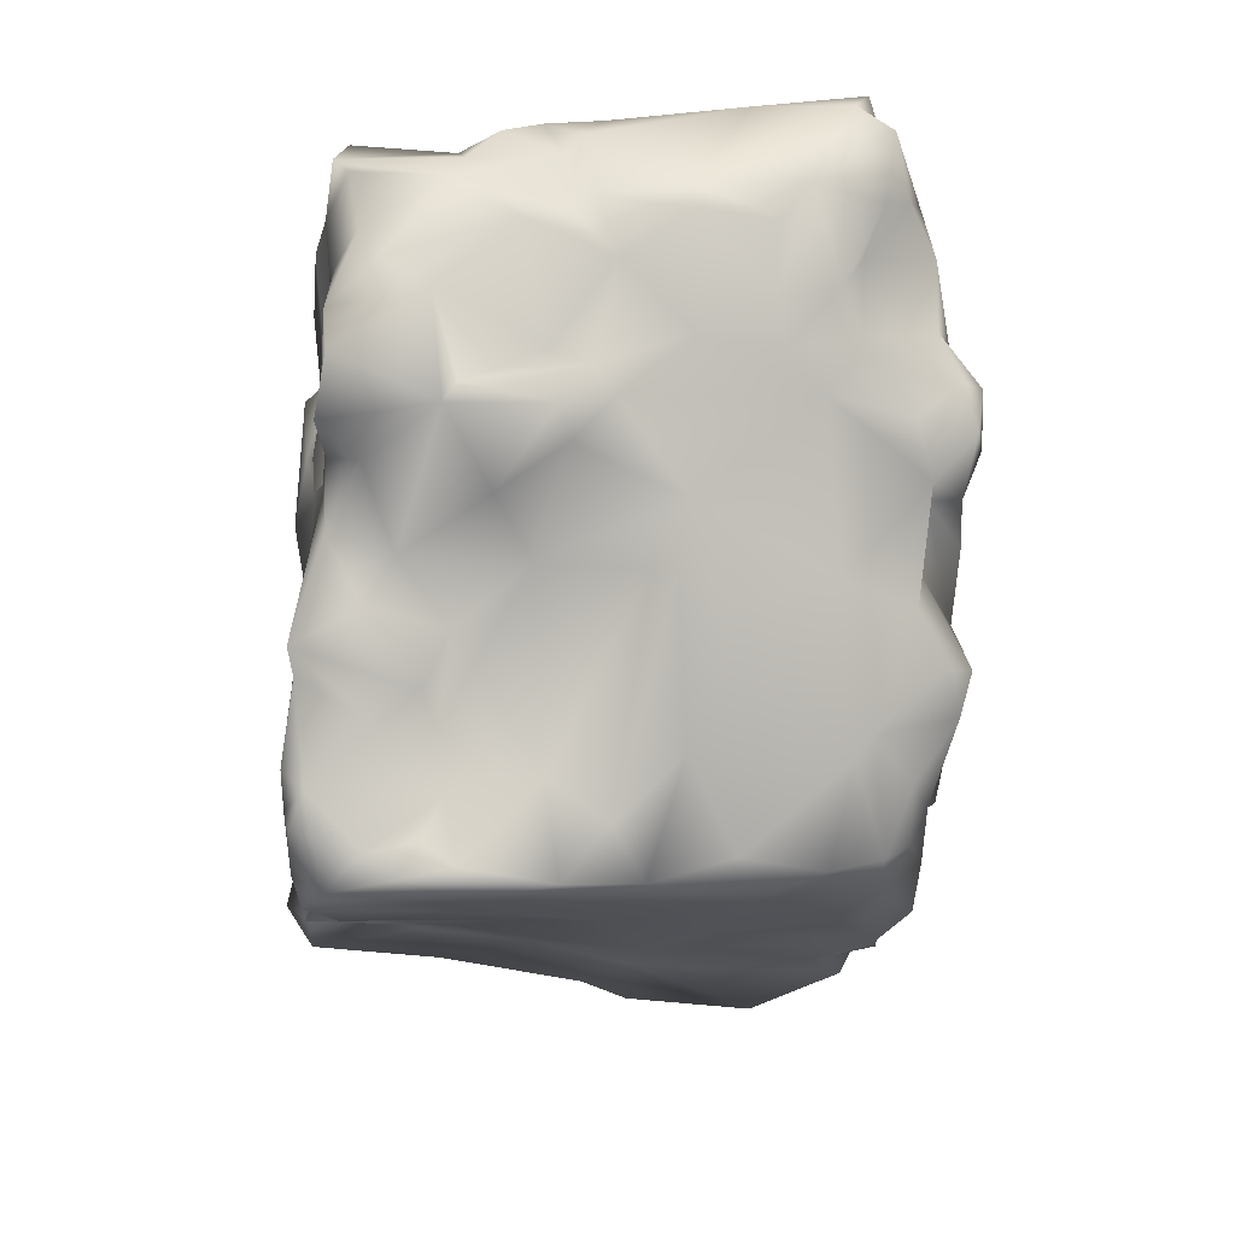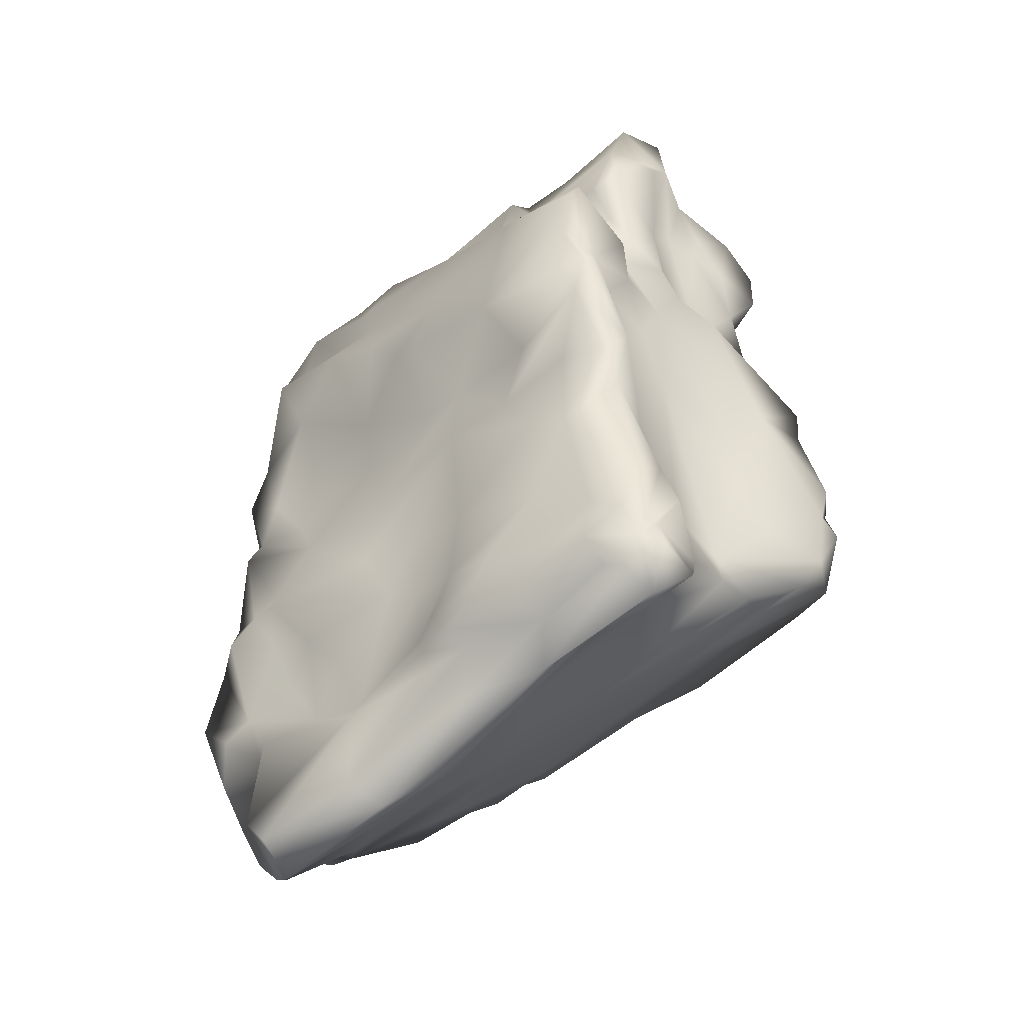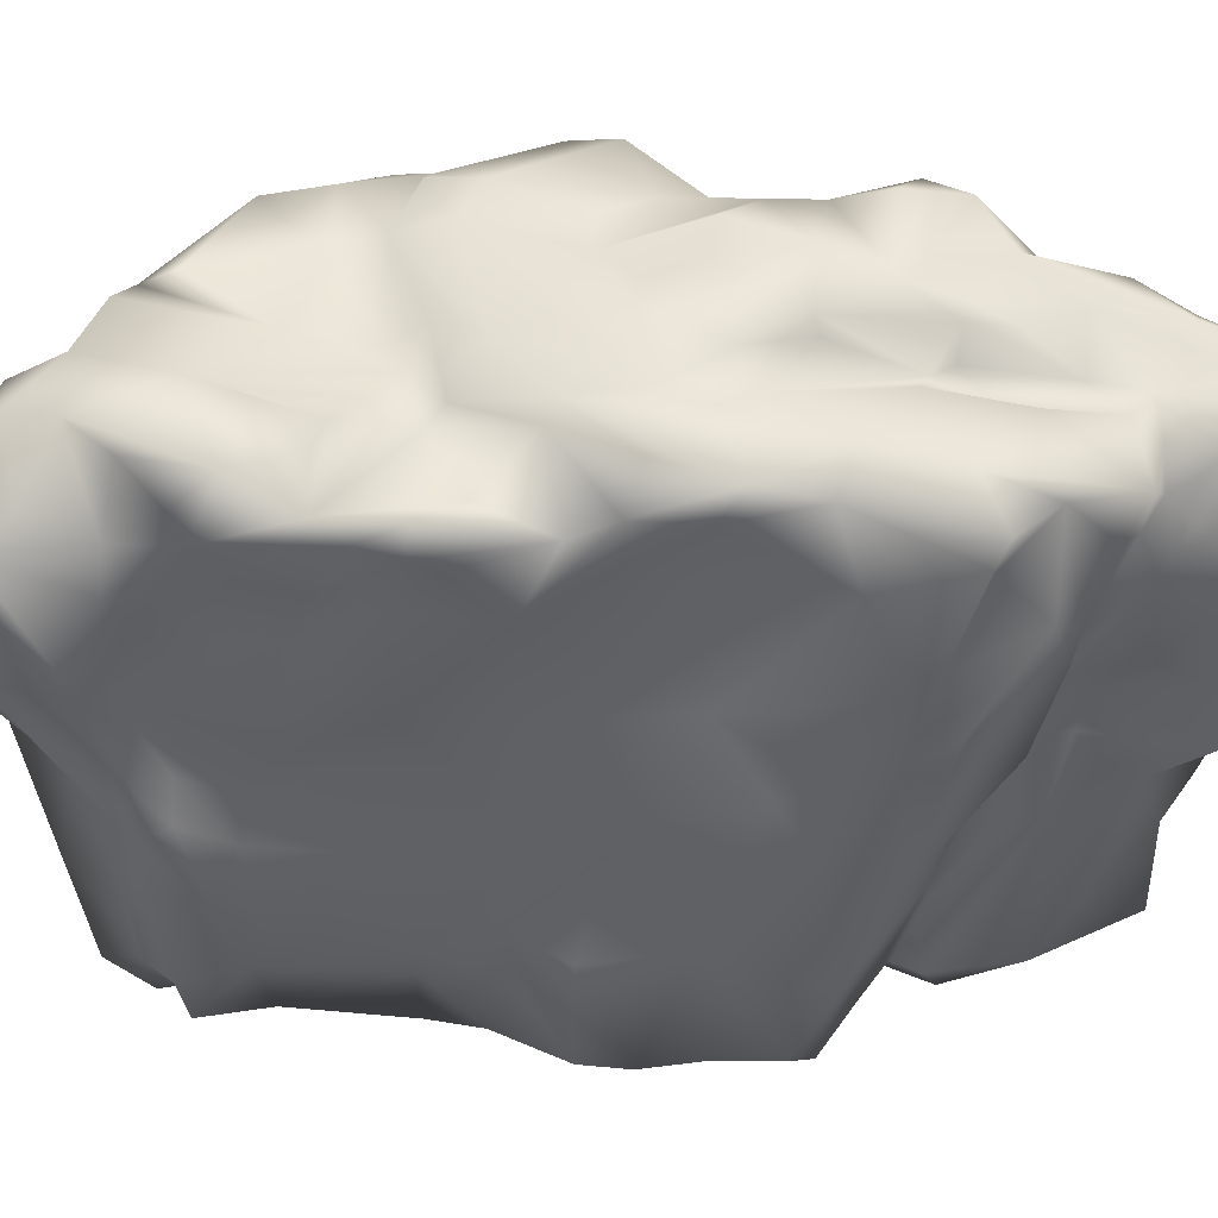
<metadata>
{"format":"obj","ext":"obj","renderer":"f3d","projection":"perspective","resolution":1024,"background":"white","views":[{"elev":15.6,"azim":173.7,"up":"+Z"},{"elev":-42.4,"azim":47.8,"up":"+Z"},{"elev":-50.0,"azim":-95.0,"up":"+Y"}]}
</metadata>
<code>
g Rock_7 Mesh Mesh
v -17.66 4 17.54
v -17.82 3.904 17.69
v -17.63 3.83 17.81
v -18.86 3.554 18.01
v -18.86 3.408 18.03
v -18.9 3.591 18.17
v -18.18 3.415 17.12
v -17.86 3.491 17.2
v -17.98 3.256 17
v -17.4 3.384 17.16
v -17.63 3.074 16.97
v -17.77 3.211 17.02
v -16.99 3.015 18.49
v -16.9 2.762 18.34
v -16.97 2.886 18.3
v -17.49 2.832 18.96
v -17.04 2.859 18.85
v -17.22 2.948 18.97
v -18.65 2.73 17.78
v -18.65 2.615 17.98
v -18.71 2.936 17.93
v -18.35 2.682 17.89
v -18.5 2.663 17.73
v -18.44 2.598 17.62
v -17.71 2.956 19.05
v -17.54 3.033 19.14
v -18.24 3.859 18.35
v -18.52 3.82 18.39
v -18.06 3.789 18.64
v -17.05 3.326 19
v -17.02 3.427 18.97
v -17.06 3.412 19.28
v -16.9 3.583 18.1
v -17 3.48 18.6
v -16.96 3.379 18.32
v -18.45 3.545 19.52
v -18.67 3.574 19.46
v -18.73 3.399 19.65
v -18.75 3.171 18.79
v -18.8 2.984 18.4
v -18.79 3.068 18.76
v -17.42 3.745 17.39
v -17.92 3.921 17.5
v -16.97 3.459 17.98
v -17.95 3.799 18.43
v -18.03 3.834 18.44
v -17.04 3.403 18.66
v -18.78 2.863 18.61
v -18.77 2.803 18.87
v -18.64 2.713 18.31
v -18.44 2.737 18.38
v -18.49 2.69 18.65
v -18.8 3.303 17.1
v -18.77 3.459 17.41
v -18.81 3.617 17.25
v -18.73 3.888 17.76
v -18.81 3.76 17.64
v -18.88 3.835 17.95
v -17.35 2.754 17.1
v -17.39 2.708 17.24
v -17.57 2.714 17.05
v -16.94 2.946 18.09
v -16.9 2.704 18.29
v -16.93 2.689 18.14
v -16.92 2.797 17.92
v -17.37 2.666 18.4
v -17.27 2.673 18.76
v -17.67 2.675 18.66
v -18.71 3.091 17.61
v -18.76 2.958 17.14
v -18.74 2.864 17.46
v -17.29 2.865 17.01
v -17.56 2.78 17.01
v -17.81 3.243 19.64
v -18.11 3.515 19.52
v -18.33 3.161 19.71
v -17.72 3.12 19.66
v -17.94 3.084 19.31
v -17.84 3.027 19.27
v -17.95 3.086 19.6
v -17.88 3.166 19.67
v -18.75 3.08 19.04
v -18.69 2.872 19.28
v -17.85 3.739 18.93
v -18.48 3.659 18.91
v -18.1 3.66 19.1
v -17.35 3.769 18.93
v -17.21 3.637 18.45
v -17.5 3.721 18.65
v -17.59 2.716 17.29
v -17.65 2.695 17.15
v -18.09 2.714 18.35
v -18.25 2.636 18.8
v -17.02 3.636 19.19
v -17.33 3.635 19.24
v -17.19 3.537 19.32
v -17.4 3.718 18.98
v -17.78 3.711 19.02
v -17.66 3.669 19.06
v -18.12 2.67 17.22
v -17.89 2.71 17.41
v -18.27 2.655 17.39
v -18.51 2.673 16.99
v -18.74 2.68 17.03
v -18.76 2.787 16.9
v -17.07 2.937 19.01
v -17.05 3.012 18.88
v -16.95 2.959 18.61
v -17.13 2.988 18.81
v -18.36 3.681 19.06
v -18.6 3.636 19.07
v -18.85 3.525 19.07
v -18.61 3.497 19.28
v -18.76 3.648 18.83
v -18.91 3.605 18.93
v -18.92 3.796 18.09
v -18.89 3.636 17.77
v -17.2 2.732 17.4
v -17.23 2.748 17.75
v -17.57 2.732 17.54
v -17.11 2.798 17.73
v -17.05 2.84 17.33
v -18.29 3.771 17.36
v -18.04 3.918 17.9
v -18.74 2.751 19.06
v -18.44 2.692 19.08
v -18.31 2.837 19.18
v -18.27 2.708 18.86
v -18.61 2.658 18.92
v -16.89 3.771 18.22
v -17.27 3.779 18.08
v -17.11 3.729 18.32
v -17.12 3.693 18.75
v -18.69 3.062 19.33
v -18.56 3.046 19.35
v -18.68 3.066 19.52
v -18.63 3.264 19.72
v -17.01 3.392 17.39
v -17 3.2 17.45
v -16.9 3.291 17.17
v -16.87 3.781 17.52
v -16.91 3.568 17.56
v -18.12 2.894 19.11
v -18.26 2.764 19.16
v -17.34 2.903 16.85
v -17.97 3.068 16.87
v -18.54 2.715 16.81
v -18.77 3.276 17.01
v -18.43 2.765 16.55
v -18.71 2.958 16.75
v -18.29 3.047 16.83
v -17.6 3.124 19.47
v -17.51 3.058 19.25
v -17.05 3.029 19.3
v -16.99 2.978 19.06
v -17.02 3.206 18.91
v -17 3.209 19.29
v -18.74 3.18 17.35
v -18.67 3.258 17.57
v -18.85 3.159 17.94
v -18.85 3.514 17.7
v -18.78 3.184 17.8
v -17.11 3.171 19.61
v -17.44 3.159 19.58
v -17.06 3.313 19.58
v -17.41 3.436 19.54
v -17.45 3.225 19.57
v -17.24 2.728 18.12
v -17.59 2.741 18.16
v -18.72 2.847 16.76
v -18.6 2.838 16.65
v -18.73 3.291 19.58
v -18.75 3.176 19.31
v -18.69 3.186 19.74
v -18.83 3.368 19.16
v -18.73 3.864 17.56
v -18.81 3.68 17.43
v -18.47 3.961 17.53
v -18.79 2.602 17.25
v -18.55 2.628 17.18
v -18.68 2.591 17.44
v -18.67 2.955 17.67
v -18.81 3.596 18.57
v -18.77 3.731 18.38
v -16.9 3.693 17.37
v -16.96 3.899 17.49
v -16.95 3.941 17.68
v -17.09 3.89 17.62
v -18.94 3.483 18.31
v -18.86 3.314 18.13
v -18.91 3.343 18.28
v -18.8 3.717 18.65
v -18.92 3.602 18.57
v -18.94 3.692 18.79
v -16.87 2.878 17.39
v -16.9 2.839 17.76
v -16.92 3.045 17.52
v -17 3.057 17.7
v -16.97 3.139 18.02
v -18.65 2.724 18.96
v -18.73 2.709 18.56
v -18.77 2.96 17.95
v -18.82 2.978 18.18
v -18.1 3.59 19.45
v -18.34 3.607 19.19
v -17.59 3.61 19.44
v -18.55 2.72 18.93
v -16.92 2.97 16.94
v -16.98 2.916 17.06
v -17.37 3.716 18.24
v -17.61 3.689 18.43
v -18.49 2.735 18.12
v -18.05 2.718 18.12
v -18.66 2.68 18.11
v -18.78 2.758 18.15
v -17.18 3.993 17.57
v -17.99 2.805 16.63
v -18.42 2.641 16.64
v -18.74 3.211 19.16
v -18.82 3.184 18.54
v -16.95 2.738 18.74
v -16.98 2.681 18.48
v -17.72 3.046 19.36
v -17.75 3.265 19.58
v -17.57 3.215 19.65
v -18.06 2.71 16.7
v -18.03 2.68 16.94
v -17.83 2.883 16.73
v -18.84 3.267 19
v -18.49 2.619 16.72
v -18.01 2.734 19.1
v -17.83 2.801 18.97
v -18.6 3.874 17.92
v -17.88 3.613 19.32
v -17.73 3.554 19.46
v -16.99 3.512 17.27
v -17.49 3.651 17.31
v -17.01 3.578 17.28
v -17.68 3.459 17.21
v -18.25 2.703 17.06
v -18.4 2.697 17.28
v -18.41 2.606 17
v -18.1 2.67 18.93
v -18.03 2.664 18.8
v -17.64 2.679 18.87
v -18.55 3.915 17.86
v -18.19 3.948 17.58
v -18.88 3.343 18.73
v -18.9 3.477 19
v -18.98 3.573 18.9
v -18.98 3.574 18.71
v -16.94 3.445 17.71
v -16.97 3.145 18.39
v -17.65 2.849 16.9
v -17.71 3.785 18.81
v -18.92 3.419 18.52
v -18.88 3.199 18.52
v -18.83 3.27 18.87
v -17.27 3.056 17.03
v -16.91 3.151 17.11
v -16.83 2.947 17.08
v -17.88 2.724 17.78
v -17.95 2.721 17.92
v -17.61 2.729 17.96
v -17.73 2.717 18.14
v -17.87 2.664 18.54
v -17.04 3.317 19.4
v -17.13 3.431 19.39
v -17.11 3.384 19.55
v -18.93 3.569 18.41
v -18.02 3.015 19.23
v -17.92 2.967 19.08
v -17.81 3.031 19.16
v -17.15 3.176 17.13
v -16.93 3.016 18.17
v -18.77 3.462 19.45
v -18.78 2.687 18.38
v -18.58 2.826 19.22
v -18.54 3.608 19.22
v -16.87 3.889 17.69
v -16.92 3.907 17.83
v -17.32 3.782 17.96
v -17.15 3.774 17.97
v -18.03 2.687 17.63
v -18.49 2.979 19.3
v -18.36 2.981 19.37
v -18.8 3.505 17.55
v -16.9 3.777 18.13
v -16.86 3.842 17.87
v -16.98 2.695 18.67
v -18.73 3.058 16.88
v -17.82 3.563 19.49
v -18.26 3.127 19.68
v -18.83 2.882 18.29
v -17.84 2.755 17.61
v -18.78 3.203 16.95
v -18.58 3.146 16.89
v -18.56 2.613 17.65
v -18.44 2.628 17.45
v -18.63 2.571 17.54
v -16.91 3.173 17.18
v -18.85 3.48 19.28
v -17 3.643 18.52
v -18.57 3.508 17.18
v -18.67 3.76 17.38
v -18.73 3.243 18.86
v -18.76 3.06 19.24
v -18.67 3.159 18.99
v -17.36 4 17.61
v -17.01 3.089 18.76
v -17.03 3.281 18.6
v -16.97 3.18 18.66
v -16.9 2.902 17.13
v -17.03 2.788 17.14
v -17.02 2.862 17.06
v -18.73 2.97 17.72
v -18.82 3.859 18.11
v -18.75 3.816 18.28
v -17.03 3.765 19.09
v -16.99 3.713 18.87
v -16.88 2.81 17.18
v -18.64 3.923 17.54
v -17.33 3.854 17.77
v -17.01 3.562 18.94
v -17.02 3.608 18.75
v -18.85 3.675 17.63
v -18.51 3.002 19.43
v -17.75 2.713 17.3
v -18.04 2.717 17
v -17.77 2.745 17.14
v -17.03 3.034 18.63
v -18.77 3.209 17.66
v -16.97 3.266 18.56
v -17.75 2.645 18.47
v -17.73 2.723 17.05
v -17.43 3.716 18.13
v -18.27 3.938 17.84
v -18.11 2.995 19.4
v -16.86 3.058 17.34
v -16.86 2.951 17.18
v -18.65 3.876 17.46
v -18.86 3.207 18.12
v -18.88 3.057 18.35
v -17.69 3.808 18.93
v -17.06 3.283 19.19
v -17.98 2.633 18.64
v -17.1 2.783 17.99
v -18.66 2.612 17.14
v -17.7 3.185 19.66
v -17.34 2.741 17.93
v -18.67 2.623 17.65
v -16.86 3.803 17.72
v -18.93 3.254 18.32
v -17.46 3.783 17.84
v -18.82 3.374 19.42
v -17.25 3.889 17.65
v -18.84 3.351 18.88
v -17.06 3.503 19.15
v -18.36 3.566 19.41
v -17.68 2.848 19.01
v -18.75 2.732 17.43
v -18.79 2.865 17.3
f 1 2 3
f 4 5 6
f 7 8 9
f 10 11 12
f 13 14 15
f 16 17 18
f 19 20 21
f 22 23 24
f 25 16 26
f 27 28 29
f 30 31 32
f 33 34 35
f 36 37 38
f 39 40 41
f 42 43 1
f 35 44 33
f 45 2 46
f 30 47 31
f 41 48 49
f 50 51 52
f 53 54 55
f 56 57 58
f 59 60 61
f 62 14 63
f 64 65 62
f 66 67 68
f 69 70 71
f 72 61 73
f 74 75 76
f 77 78 79
f 80 77 81
f 82 49 83
f 84 85 86
f 87 88 89
f 60 90 91
f 52 92 93
f 94 95 96
f 97 98 99
f 100 101 102
f 103 104 105
f 106 18 107
f 108 109 17
f 86 85 110
f 111 112 113
f 114 115 111
f 116 117 6
f 118 119 120
f 121 118 122
f 43 42 123
f 2 124 46
f 125 126 127
f 128 129 93
f 130 131 132
f 133 88 87
f 134 135 136
f 75 137 76
f 138 139 140
f 138 141 142
f 78 77 80
f 143 127 144
f 145 146 11
f 147 103 105
f 148 7 9
f 149 150 151
f 152 153 154
f 155 156 157
f 54 158 159
f 160 161 162
f 163 164 154
f 165 166 167
f 168 63 66
f 168 66 169
f 53 158 54
f 170 150 171
f 172 173 174
f 175 173 172
f 57 176 177
f 178 43 123
f 179 180 181
f 181 182 71
f 183 184 6
f 29 28 85
f 185 186 141
f 187 186 188
f 189 190 191
f 192 193 194
f 195 196 121
f 197 198 196
f 196 198 62
f 138 199 139
f 200 48 201
f 202 203 162
f 204 86 205
f 95 206 96
f 207 128 126
f 48 200 49
f 145 208 209
f 196 195 197
f 131 210 132
f 45 29 211
f 153 18 106
f 26 16 18
f 212 22 213
f 21 214 215
f 216 188 186
f 42 216 186
f 146 217 149
f 217 218 149
f 175 219 173
f 39 220 40
f 14 108 221
f 66 63 222
f 152 77 223
f 167 224 225
f 226 73 227
f 228 217 146
f 229 219 175
f 111 115 112
f 226 227 218
f 147 230 103
f 125 207 126
f 231 232 143
f 184 116 6
f 56 58 233
f 234 235 206
f 166 224 167
f 140 10 236
f 237 238 239
f 180 240 241
f 230 242 103
f 243 244 245
f 68 67 245
f 28 27 246
f 43 247 124
f 248 249 250
f 193 248 251
f 138 252 199
f 253 199 44
f 217 228 254
f 145 72 254
f 127 126 144
f 243 245 231
f 29 85 84
f 211 29 255
f 193 256 248
f 257 39 258
f 259 208 145
f 208 260 261
f 22 262 263
f 120 119 264
f 212 213 51
f 92 265 266
f 30 32 267
f 268 166 269
f 183 270 193
f 256 193 270
f 271 127 143
f 272 273 271
f 259 274 208
f 11 10 274
f 13 275 253
f 109 107 18
f 172 174 137
f 37 276 38
f 20 23 22
f 22 212 214
f 2 43 124
f 43 2 1
f 50 52 201
f 277 214 50
f 134 83 135
f 125 127 278
f 279 37 36
f 37 279 113
f 186 187 280
f 281 282 283
f 24 102 101
f 24 284 22
f 278 127 285
f 286 127 271
f 162 161 287
f 58 57 117
f 95 99 206
f 97 99 95
f 288 289 281
f 33 130 34
f 67 17 16
f 290 14 221
f 105 179 70
f 105 70 291
f 292 75 74
f 234 204 292
f 146 145 228
f 228 145 254
f 81 293 80
f 288 33 289
f 48 41 40
f 294 277 48
f 120 264 295
f 24 101 284
f 44 252 33
f 44 199 252
f 99 98 234
f 99 234 206
f 296 291 70
f 148 9 297
f 24 298 299
f 300 180 299
f 152 223 153
f 271 273 79
f 140 139 301
f 10 140 274
f 113 112 302
f 37 113 276
f 130 132 303
f 132 88 303
f 304 148 55
f 305 304 55
f 182 181 19
f 299 298 300
f 59 122 60
f 72 59 61
f 219 258 306
f 307 219 308
f 1 3 309
f 216 42 1
f 193 192 183
f 184 183 192
f 149 230 171
f 150 149 171
f 310 156 155
f 311 156 312
f 313 197 195
f 314 59 315
f 316 21 202
f 182 19 21
f 233 317 318
f 318 192 28
f 217 226 218
f 217 254 226
f 319 87 95
f 319 320 87
f 313 195 321
f 59 314 122
f 202 277 294
f 215 214 277
f 322 233 246
f 123 322 178
f 323 282 281
f 309 3 323
f 122 195 121
f 321 195 122
f 94 319 95
f 324 325 320
f 74 224 235
f 224 166 235
f 307 308 82
f 82 83 307
f 185 141 138
f 236 239 238
f 326 57 287
f 177 287 57
f 180 242 240
f 242 230 227
f 34 325 31
f 130 303 34
f 293 136 327
f 174 173 136
f 143 232 272
f 272 271 143
f 192 194 114
f 28 192 85
f 240 242 227
f 328 329 330
f 310 312 156
f 331 312 310
f 158 69 159
f 159 332 287
f 174 136 293
f 174 76 137
f 254 72 73
f 73 226 254
f 31 47 34
f 47 333 34
f 207 129 128
f 200 201 129
f 69 332 159
f 316 202 162
f 166 206 235
f 206 166 96
f 286 285 127
f 136 135 327
f 114 194 115
f 194 193 251
f 158 70 69
f 296 70 158
f 66 68 334
f 169 66 334
f 41 308 39
f 219 306 308
f 227 73 335
f 227 330 329
f 123 8 7
f 123 304 305
f 3 211 336
f 211 255 89
f 154 267 163
f 164 163 165
f 194 251 250
f 251 248 250
f 198 199 62
f 253 275 199
f 202 215 277
f 215 202 21
f 330 227 335
f 90 330 91
f 267 165 163
f 32 269 267
f 219 307 173
f 307 83 134
f 297 9 151
f 9 11 146
f 139 198 197
f 198 139 199
f 21 20 214
f 20 22 214
f 329 328 101
f 101 328 295
f 178 322 246
f 247 246 337
f 286 338 293
f 286 271 338
f 203 160 162
f 161 160 5
f 301 139 339
f 340 301 339
f 271 79 78
f 338 271 78
f 172 137 38
f 36 38 137
f 176 305 177
f 123 341 322
f 342 203 343
f 160 203 342
f 334 265 169
f 263 169 265
f 313 339 197
f 139 197 339
f 207 200 129
f 42 185 237
f 97 344 98
f 255 29 84
f 345 157 156
f 156 311 30
f 201 277 50
f 277 201 48
f 177 54 287
f 287 54 159
f 208 261 313
f 313 340 339
f 109 108 331
f 13 108 14
f 284 101 295
f 295 264 262
f 46 124 27
f 246 27 337
f 69 71 182
f 316 182 21
f 303 88 133
f 34 303 325
f 346 92 266
f 266 68 346
f 221 108 17
f 67 221 17
f 249 302 112
f 250 249 112
f 319 324 320
f 303 133 325
f 338 80 293
f 80 338 78
f 305 55 177
f 177 55 54
f 6 5 270
f 6 270 183
f 168 64 63
f 64 347 65
f 320 325 133
f 320 133 87
f 180 348 103
f 180 103 242
f 138 236 185
f 138 140 236
f 81 349 74
f 152 349 77
f 64 350 347
f 118 121 119
f 128 243 126
f 126 243 144
f 300 298 351
f 351 298 20
f 81 74 76
f 224 74 349
f 230 147 171
f 170 171 147
f 41 49 82
f 82 308 41
f 266 334 68
f 334 266 265
f 144 231 143
f 144 243 231
f 155 157 154
f 106 154 153
f 297 151 150
f 296 297 291
f 274 260 208
f 140 301 274
f 344 255 84
f 89 255 344
f 142 352 33
f 186 280 141
f 349 152 164
f 152 154 164
f 213 265 92
f 263 265 213
f 150 170 291
f 291 297 150
f 56 176 57
f 56 233 322
f 211 88 210
f 210 88 132
f 350 168 169
f 350 64 168
f 182 316 69
f 332 69 316
f 86 204 234
f 98 86 234
f 256 257 248
f 342 343 353
f 230 218 227
f 149 218 230
f 3 336 354
f 3 354 323
f 249 355 302
f 38 276 355
f 94 268 32
f 268 269 32
f 68 244 346
f 244 68 245
f 179 348 180
f 105 104 179
f 354 282 323
f 354 336 282
f 81 77 349
f 142 141 352
f 86 110 205
f 85 111 110
f 66 290 67
f 67 290 221
f 309 323 356
f 281 188 323
f 12 239 10
f 239 236 10
f 111 113 279
f 110 111 279
f 35 34 333
f 253 44 35
f 172 38 355
f 355 175 172
f 281 187 188
f 281 280 187
f 40 220 343
f 353 343 257
f 53 148 158
f 55 148 53
f 121 65 347
f 347 119 121
f 75 36 137
f 204 75 292
f 283 288 281
f 283 131 130
f 343 203 40
f 40 294 48
f 237 123 42
f 236 238 185
f 101 100 329
f 240 100 102
f 33 288 130
f 283 130 288
f 121 196 65
f 65 196 62
f 192 114 85
f 114 111 85
f 100 240 329
f 240 227 329
f 203 202 294
f 203 294 40
f 107 155 106
f 106 155 154
f 248 357 249
f 248 257 258
f 36 205 279
f 110 279 205
f 319 94 324
f 358 94 32
f 60 118 90
f 118 60 122
f 262 284 295
f 22 284 262
f 306 39 308
f 306 258 39
f 359 205 36
f 75 359 36
f 9 239 12
f 9 12 11
f 63 64 62
f 222 63 14
f 356 216 309
f 309 216 1
f 20 298 23
f 298 24 23
f 204 359 75
f 359 204 205
f 307 134 173
f 173 134 136
f 332 316 162
f 287 332 162
f 25 232 360
f 245 67 16
f 19 181 351
f 19 351 20
f 264 350 169
f 264 169 263
f 253 35 333
f 331 253 333
f 81 76 293
f 293 76 174
f 318 184 192
f 318 116 184
f 178 246 247
f 43 178 247
f 102 241 240
f 299 180 241
f 232 231 245
f 232 245 360
f 233 318 28
f 233 28 246
f 336 211 210
f 336 210 282
f 299 102 24
f 299 241 102
f 292 74 235
f 234 292 235
f 26 18 153
f 273 153 79
f 355 249 175
f 249 357 175
f 46 27 29
f 46 29 45
f 356 323 188
f 356 188 216
f 167 225 164
f 164 165 167
f 209 208 313
f 313 314 209
f 311 47 30
f 311 333 47
f 201 52 129
f 52 93 129
f 355 276 302
f 302 276 113
f 116 318 317
f 233 58 317
f 181 180 300
f 300 351 181
f 52 51 92
f 51 213 92
f 257 343 220
f 257 220 39
f 116 58 117
f 58 116 317
f 66 222 290
f 290 222 14
f 181 361 179
f 70 179 362
f 264 119 350
f 350 119 347
f 346 244 93
f 93 92 346
f 245 16 360
f 360 16 25
f 161 5 4
f 6 117 4
f 142 252 138
f 252 142 33
f 71 70 362
f 179 361 362
f 214 212 50
f 50 212 51
f 117 161 4
f 117 57 326
f 93 244 128
f 244 243 128
f 120 90 118
f 328 120 295
f 71 362 361
f 71 361 181
f 33 352 289
f 352 281 289
f 281 352 280
f 141 280 352
f 326 161 117
f 326 287 161
f 267 154 157
f 345 267 157
f 170 105 291
f 147 105 170
f 331 108 13
f 253 331 13
f 124 337 27
f 337 124 247
f 73 61 335
f 330 335 91
f 267 269 165
f 166 165 269
f 283 282 131
f 282 210 131
f 322 341 176
f 322 176 56
f 98 84 86
f 84 98 344
f 331 333 312
f 333 311 312
f 94 96 268
f 96 166 268
f 11 259 145
f 11 274 259
f 256 270 189
f 270 5 189
f 272 232 25
f 273 272 25
f 305 341 123
f 341 305 176
f 62 15 14
f 13 15 275
f 151 146 149
f 9 146 151
f 5 160 342
f 189 5 190
f 97 87 344
f 97 95 87
f 225 224 349
f 164 225 349
f 313 261 340
f 260 340 261
f 5 342 190
f 342 353 190
f 199 275 62
f 62 275 15
f 148 297 296
f 148 296 158
f 115 250 112
f 194 250 115
f 49 200 125
f 125 83 49
f 314 321 122
f 313 321 314
f 358 324 94
f 358 32 31
f 107 331 310
f 155 107 310
f 304 7 148
f 304 123 7
f 189 191 256
f 256 353 257
f 209 72 145
f 59 72 315
f 325 324 31
f 324 358 31
f 327 286 293
f 285 286 327
f 263 262 264
f 263 213 22
f 314 315 209
f 209 315 72
f 191 353 256
f 191 190 353
f 104 348 179
f 104 103 348
f 83 285 135
f 285 327 135
f 156 30 345
f 267 345 30
f 91 61 60
f 335 61 91
f 175 357 229
f 258 219 229
f 25 26 273
f 273 26 153
f 83 125 278
f 278 285 83
f 328 90 120
f 90 328 330
f 8 239 9
f 8 237 239
f 79 223 77
f 79 153 223
f 260 301 340
f 260 274 301
f 357 258 229
f 357 248 258
f 237 8 123
f 207 125 200
f 185 238 237
f 45 3 2
f 211 3 45
f 109 18 17
f 109 331 107
f 89 344 87
f 89 88 211
f 42 186 185

</code>
